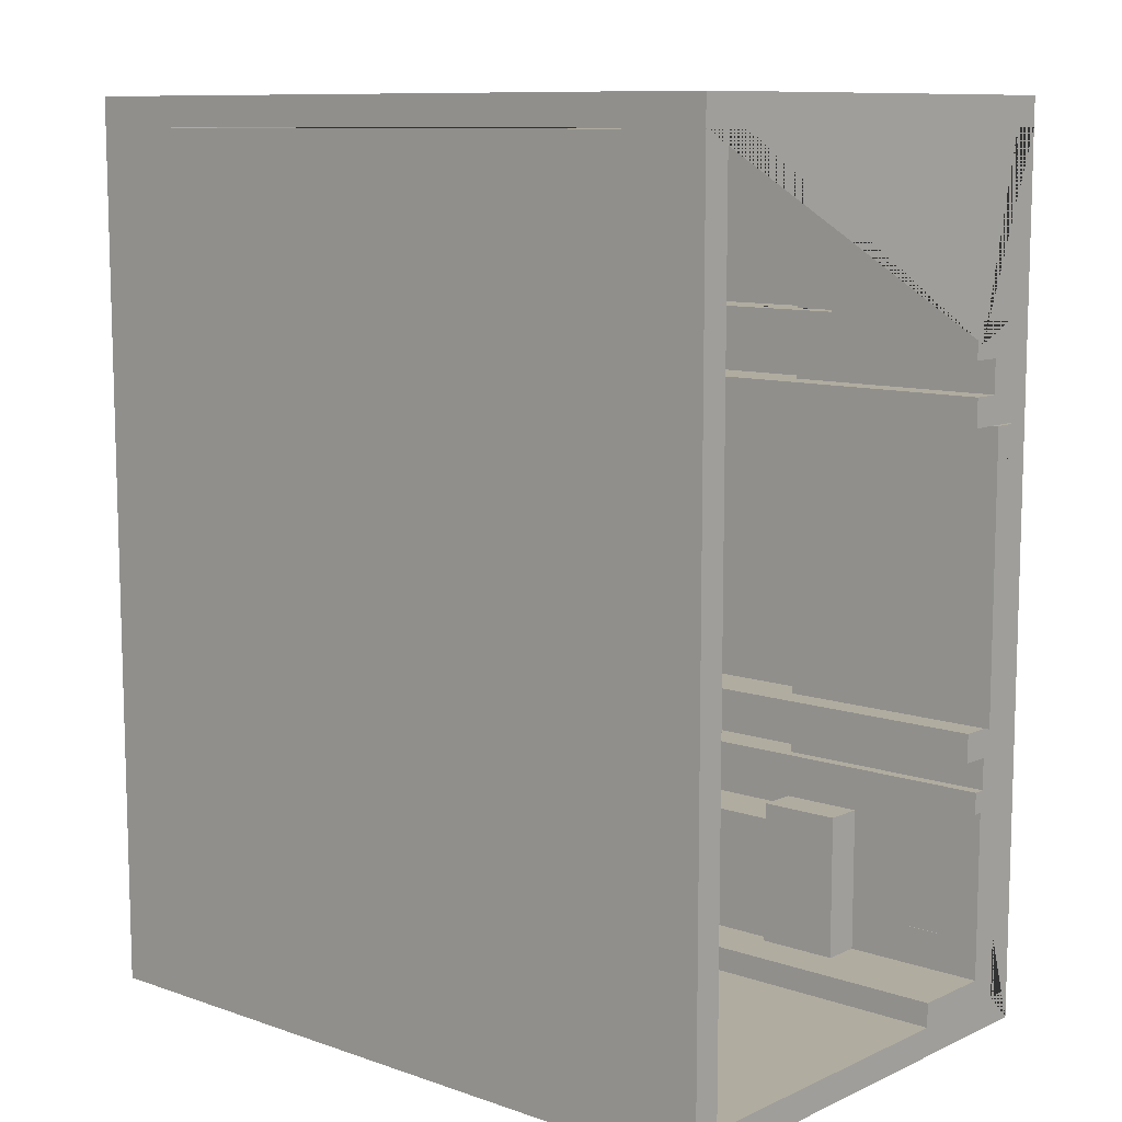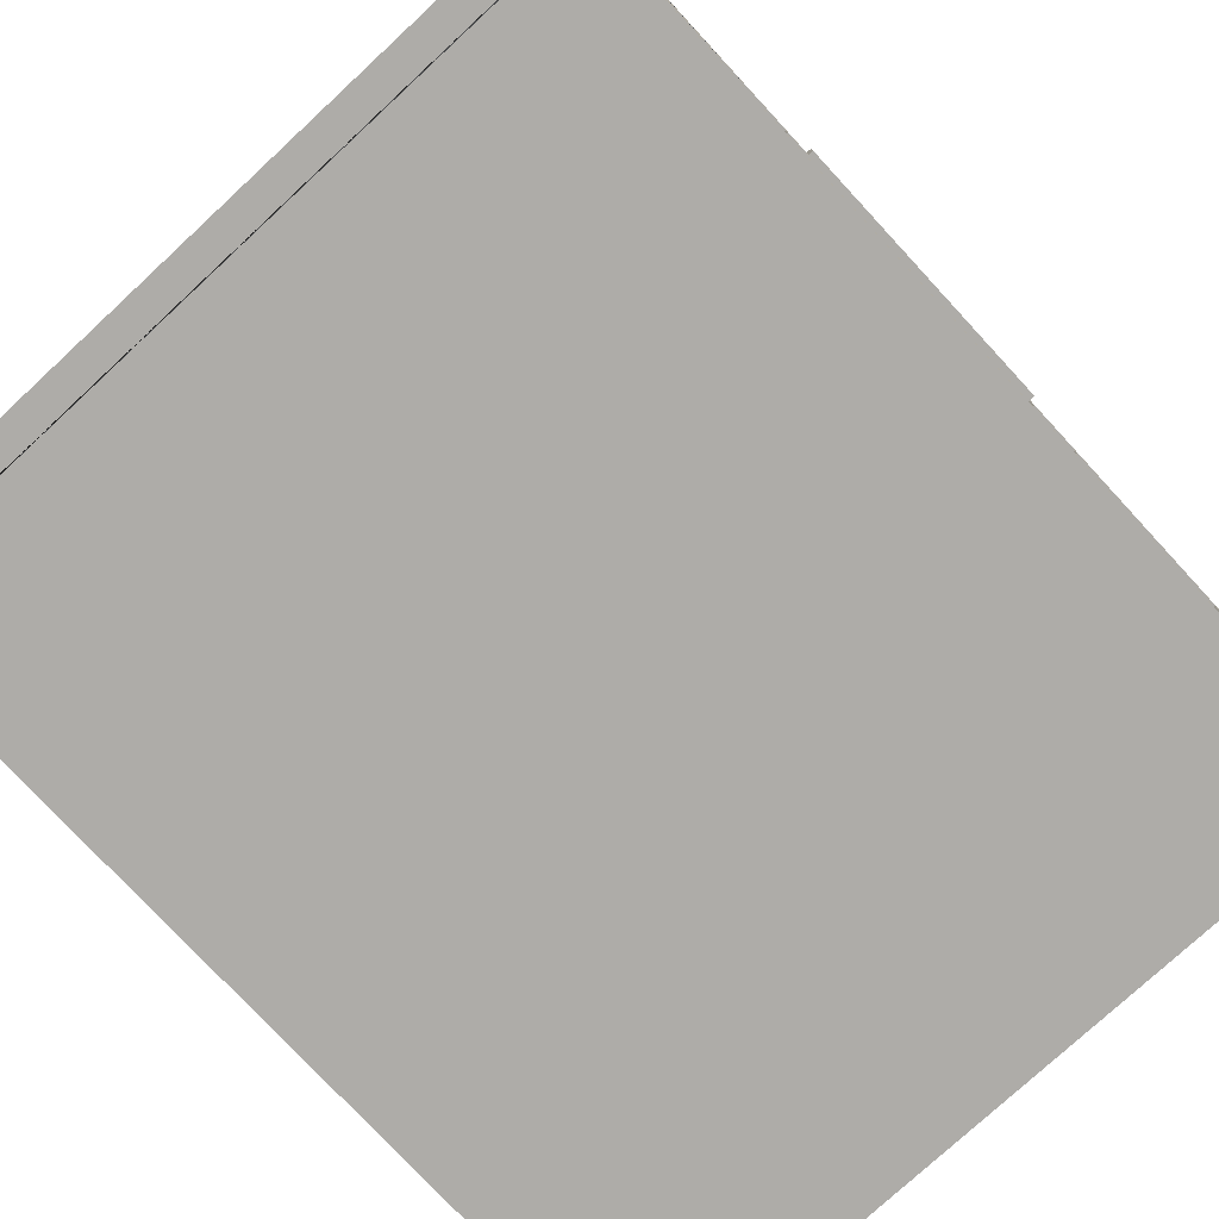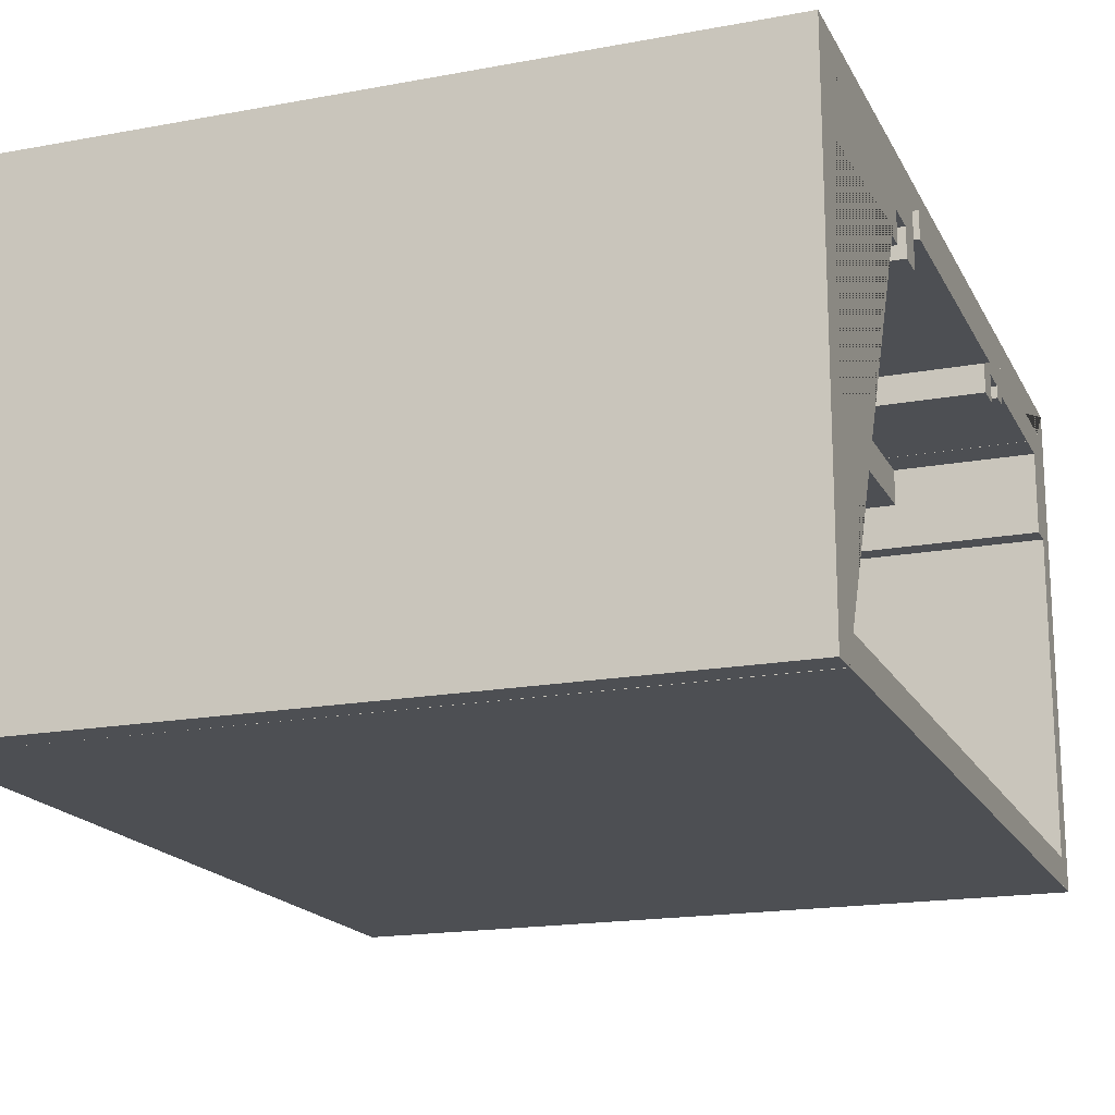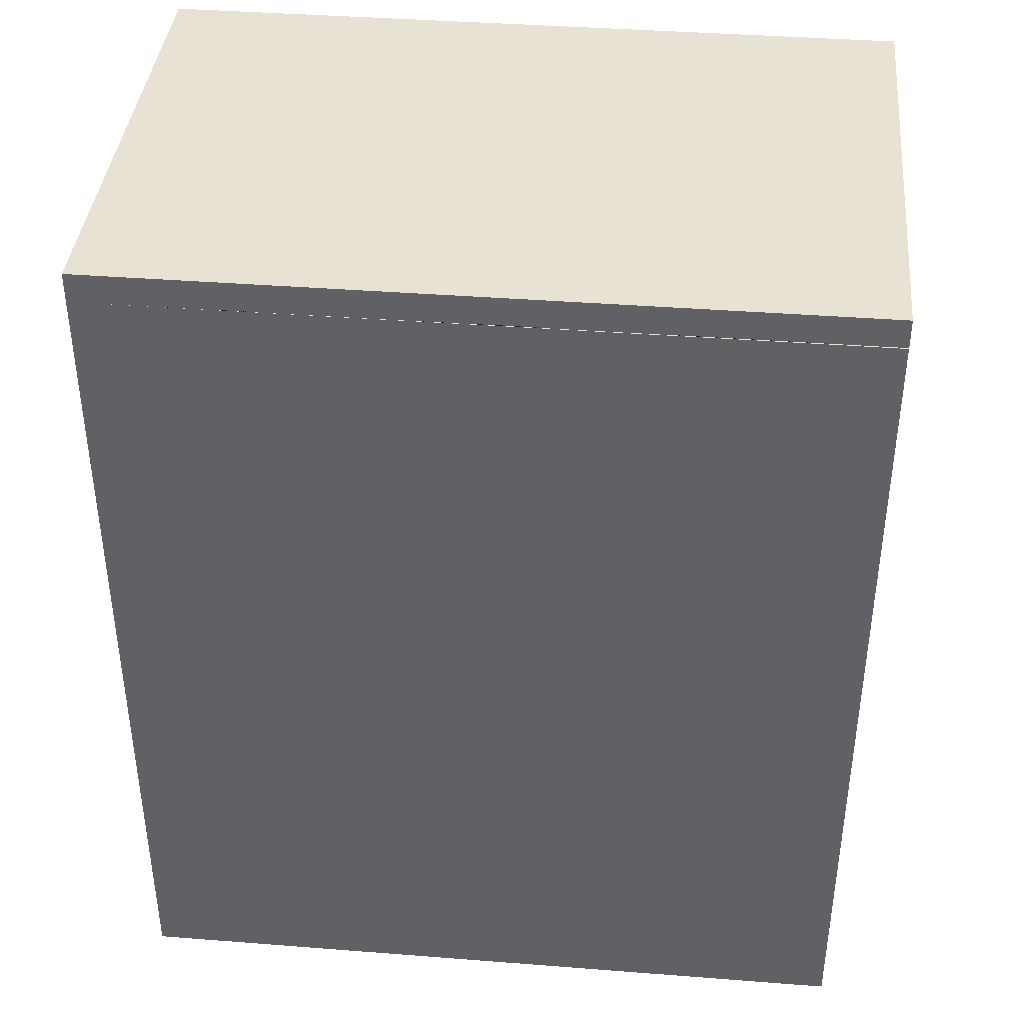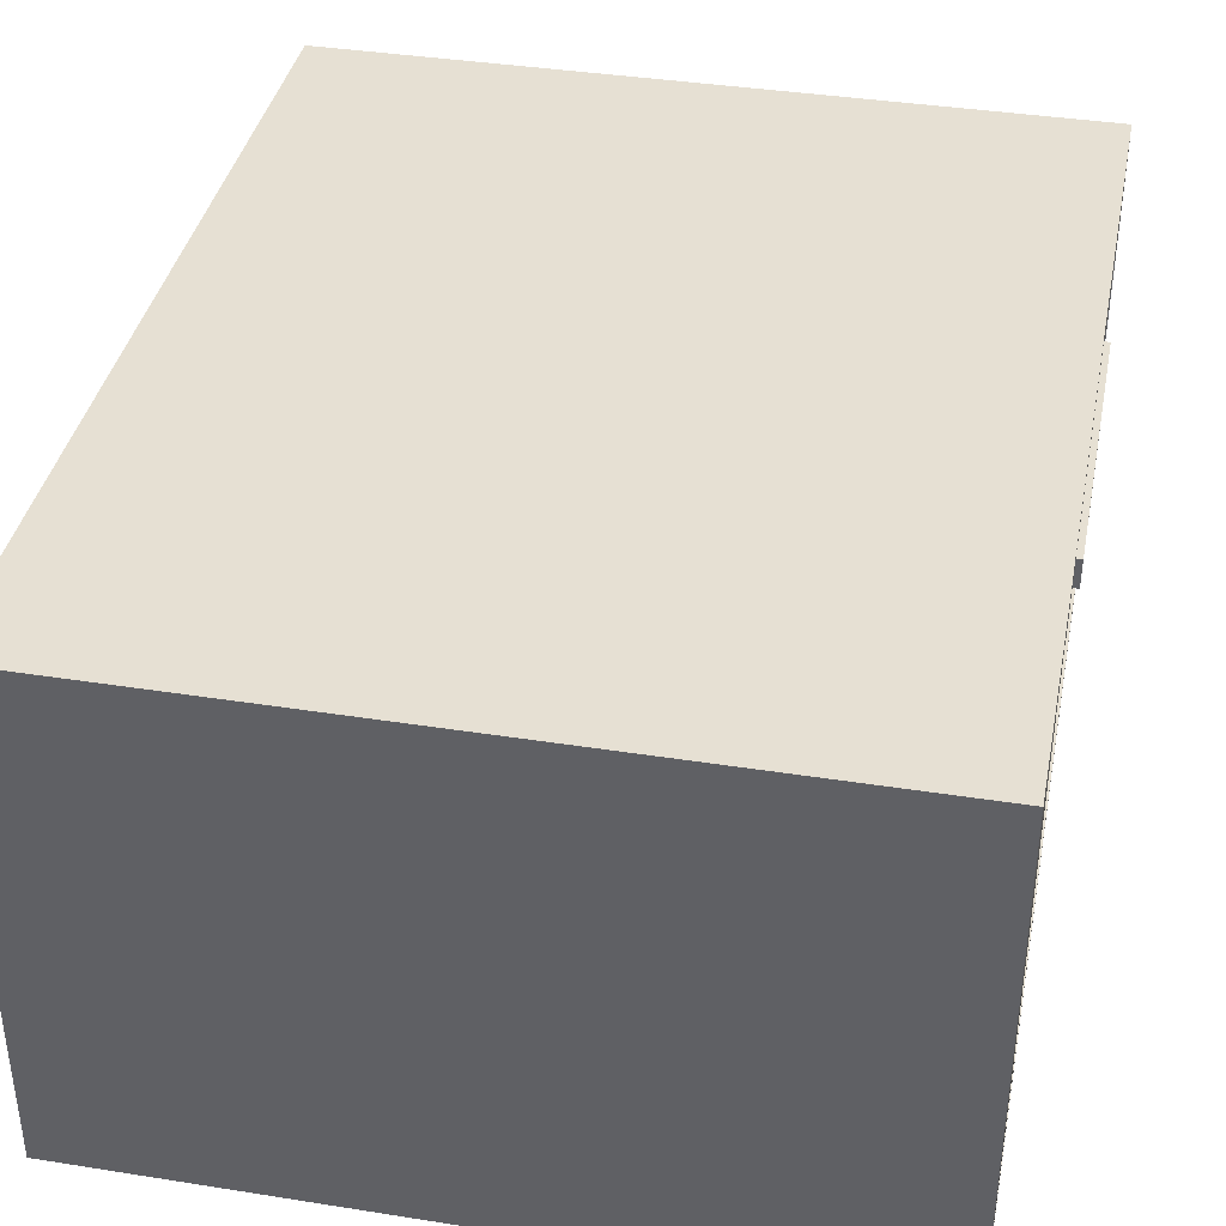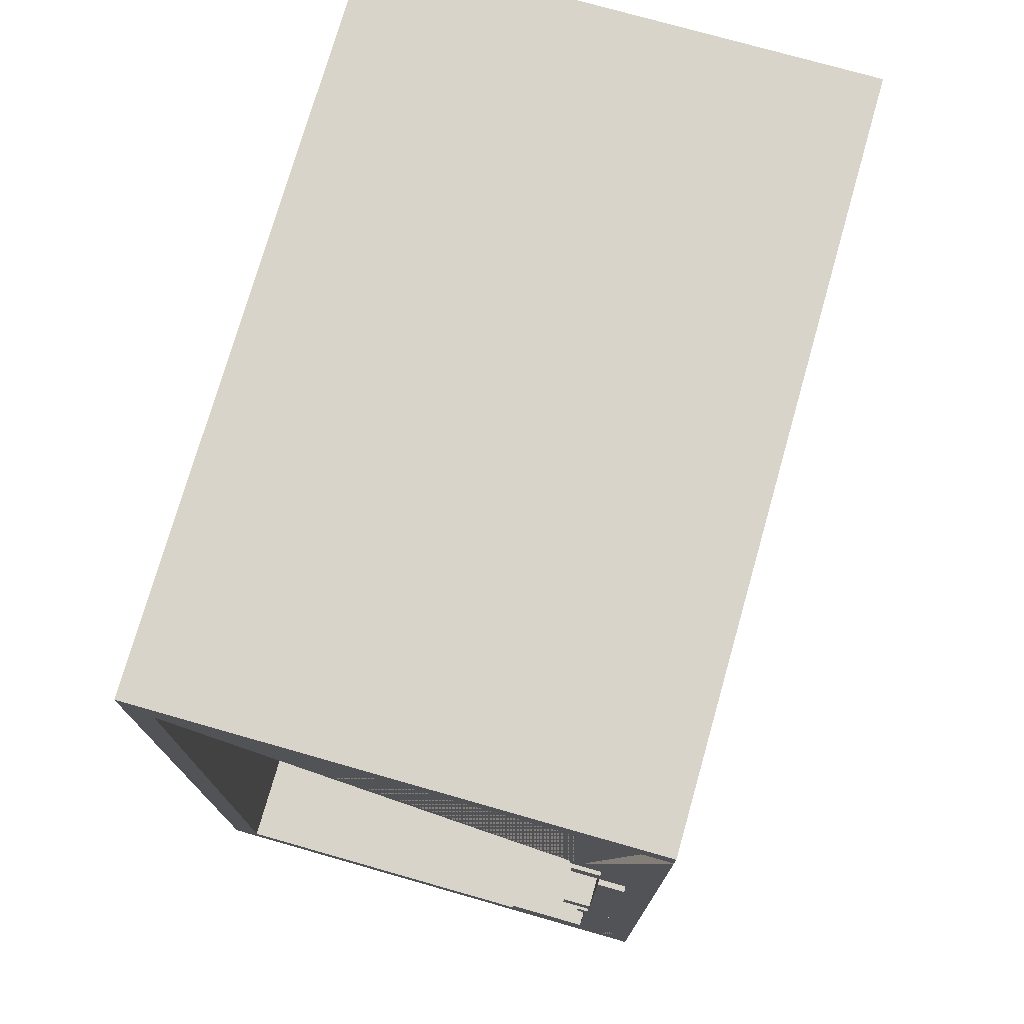
<metadata>
{"format":"obj","ext":"obj","renderer":"f3d","projection":"perspective","resolution":1024,"background":"white","views":[{"elev":10.0,"azim":41.2,"up":"+Z"},{"elev":-76.9,"azim":42.8,"up":"+Y"},{"elev":-17.9,"azim":20.0,"up":"+Y"},{"elev":39.9,"azim":5.5,"up":"+Z"},{"elev":38.3,"azim":11.3,"up":"+Y"},{"elev":75.0,"azim":105.9,"up":"+Z"}]}
</metadata>
<code>
g Mesh1 Model
v 3.759 2.464 0.1572
v 3.759 -0.1524 0.1572
v 0 -0.1524 0.1572
v 0 2.464 0.1572
f 1 2 3 4
v 3.759 2.057 -1.038
v 3.759 2.172 -1.038
v 3.759 2.172 -1.113
v 3.759 2.007 -1.113
v 3.759 2.007 0.004763
v 3.759 -0.1524 0.004763
v 3.759 2.464 0.004763
v 3.759 2.311 0.004763
v 3.759 2.311 -0.9238
v 3.759 2.057 -0.9238
f 5 6 7 8 9 10 2 1 11 12 13 14
v 3.759 2.311 -1.038
f 5 14 13 15 6
v 0.1905 2.057 -1.038
v 0.1905 2.057 -0.9238
f 5 16 17 14
v 2.997 2.172 -1.038
v 2.896 2.172 -1.038
v 2.565 2.172 -1.038
v 2.565 2.311 -1.038
v 0 2.311 -1.038
v 0 2.057 -1.038
f 5 6 18 19 20 21 22 23 16
v 2.997 2.172 -1.113
v 2.896 2.172 -1.113
v 2.565 2.172 -1.292
v 3.759 2.172 -1.292
f 6 18 24 25 19 20 26 27 7
v 2.997 2.311 -1.038
f 28 21 20 19 18 6 15
v 2.997 2.311 -0.9238
v 2.565 2.311 -0.9238
f 29 30 21 28
v 2.997 2.172 -0.9238
v 2.896 2.172 -0.9238
v 2.565 2.172 -0.9238
f 30 29 31 32 33
v 0 2.057 -0.9238
v 0 2.311 -0.9238
f 34 35 30 33 32 31 29 13 14 17
f 23 34 35 22
f 23 34 17 16
v 0 1.829 -0.9238
v 0.1905 1.829 -0.9238
f 36 34 17 37
v 0 2.311 0.004763
v 0 1.829 0.004763
f 38 35 34 36 39
v 0 2.311 -4.428
v 0 2.311 -3.412
v 0 2.311 -3.297
v 0 2.311 -3.129
v 0 2.311 -2.977
v 0 2.311 -1.445
v 0 2.311 -1.292
v 0 2.464 0.004763
v 0 2.464 -4.428
f 40 41 42 43 44 45 46 22 35 38 47 48
v 0 2.108 -3.297
v 0 2.108 -3.412
v 0 1.829 -4.428
v 0 1.829 -1.038
v 0 2.019 -1.292
v 0 2.019 -1.445
v 0 2.019 -2.977
v 0 2.019 -3.129
f 43 42 49 50 41 40 51 52 23 22 46 53 54 45 44 55 56
v 2.565 2.311 -3.297
v 2.565 2.311 -3.129
f 42 57 58 43
v 2.565 2.172 -3.297
v 3.759 2.172 -3.297
v 3.759 2.108 -3.297
f 59 60 61 49 42 57
v 3.759 2.172 -3.129
v 2.565 2.172 -3.129
f 62 63 59 60
v 3.759 2.019 -3.129
f 64 62 63 58 43 56
v 3.759 2.019 -2.977
v 3.759 2.172 -2.977
v 3.759 2.311 -2.977
v 3.759 2.311 -3.129
f 64 65 66 67 68 62
f 56 55 65 64
v 2.565 2.172 -2.977
v 2.565 2.311 -2.977
f 69 66 65 55 44 70
v 3.759 2.172 -1.445
v 2.565 2.172 -1.445
v 3.788 2.172 -2.977
v 3.788 2.172 -1.445
f 71 72 69 66 73 74
v 3.759 2.019 -1.445
v 2.565 2.311 -1.445
f 75 71 72 76 45 54
v 3.759 2.311 -1.292
v 3.759 2.311 -1.445
v 3.759 2.019 -1.292
f 77 78 71 75 79 27
v 3.759 2.311 -4.097
v 3.759 2.311 -4.428
v 3.759 2.464 -4.428
v 3.759 2.311 -1.113
v 3.759 2.311 -3.297
v 3.759 2.311 -3.412
f 80 81 82 11 12 13 15 83 77 78 67 68 84 85
v 2.997 2.311 -4.428
v 2.997 2.311 -4.097
f 86 81 80 87
v 1.473 2.311 -4.428
v 2.565 2.311 -4.428
v 2.565 2.007 -4.428
v 1.473 2.007 -4.428
f 88 40 48 82 81 86 89 90 91
v 2.565 2.311 -3.64
v 2.565 2.311 -3.539
v 2.565 2.311 -3.412
v 1.473 2.311 -3.64
f 92 93 94 41 40 88 95
v 2.997 2.311 -3.539
f 89 86 87 96 93 92
v 2.997 2.156 -3.539
v 2.997 2.156 -4.097
f 97 96 87 98
v 2.565 2.156 -3.539
f 93 96 97 99
v 2.565 2.007 -3.539
v 2.997 1.956 -3.539
v 2.565 1.956 -3.539
f 100 99 97 101 102
v 2.565 2.007 -3.64
f 100 103 92 93 99
v 2.565 1.956 -4.299
v 2.565 2.007 -4.299
f 102 104 105 103 100
v 2.997 1.956 -4.299
f 106 104 102 101
v 2.997 1.829 -4.299
v 2.565 1.829 -4.299
f 107 108 104 106
v 0.1905 1.714 -4.299
v 0.1905 1.829 -4.299
v 1.473 1.829 -4.299
v 3.759 1.829 -4.299
v 3.759 1.714 -4.299
f 109 110 111 108 107 112 113
v 0.1905 1.714 -0.4988
v 0.1905 1.829 -0.4988
v 0.1905 1.829 -1.038
f 109 114 115 37 116 110
v 0 1.714 -4.428
v 0 1.714 0.004763
v 0.1905 1.714 0.004763
v 0.1905 1.714 -4.428
f 117 118 119 114 109 120
v 0 -0.1524 0.004763
v 0 0 -4.428
v 0 0 -0
v 0 -0.1524 -0
f 121 118 117 122 123 124
v 2.896 2.007 0.004763
v 2.896 2.172 0.004763
v 2.565 2.172 0.004763
v 2.565 2.311 0.004763
v 0.1905 1.829 0.004763
v 0.5096 1.829 0.004763
v 0.5096 1.714 0.004763
f 10 9 125 126 127 128 38 39 129 130 131 119 118 121
v 2.896 2.007 -1.113
f 125 9 8 132
v 2.997 2.311 -1.113
f 24 25 132 8 7 83 133
f 18 19 25 24
f 32 19 18 31
f 126 125 132 25 19 32
v 2.997 2.172 0.004763
f 134 126 32 31
v 2.997 2.311 0.004763
v 2.896 2.311 0.004763
f 134 135 136 126
f 29 135 134 31
f 12 135 29 13
f 127 126 136 135 12 11 47 38 128
f 33 32 126 127
f 128 30 33 127
f 35 30 128 38
f 22 21 30 35
v 2.565 2.311 -1.292
f 46 137 21 22
f 26 27 79 53 46 137
v 2.997 2.311 -1.292
f 137 138 77 27 26
v 2.997 2.311 -1.445
f 76 139 138 137
f 139 76 72 71 78
f 76 70 69 72
f 44 70 76 45
f 43 58 70 44
v 2.997 2.311 -2.977
v 2.997 2.311 -3.129
f 140 70 58 141
f 70 140 67 66 69
f 67 140 141 68
f 141 58 63 62 68
f 58 57 59 63
v 2.997 2.311 -3.297
f 57 142 84 60 59
v 2.997 2.311 -3.412
f 142 57 94 143
f 41 94 57 42
v 3.759 2.108 -3.412
v 3.759 2.156 -3.412
v 2.565 2.156 -3.412
f 144 145 146 94 41 50
f 84 85 145 144 61 60
f 84 142 143 85
f 143 94 146 145 85
f 94 93 99 146
v 3.759 2.156 -4.097
f 99 97 98 147 145 146
v 2.997 2.155 -4.097
v 2.997 2.155 -4.299
f 148 149 106 101 97 98
v 3.759 2.155 -4.097
v 3.759 2.155 -4.299
f 150 151 149 148
v 3.759 2.464 -4.58
v 3.759 0 -4.58
v 3.759 0 -4.428
v 3.759 1.714 -4.428
v 3.759 1.829 -4.428
f 152 153 154 155 156 112 151 150 147 80 81 82
v 0 2.464 -4.58
v 0 0 -4.58
f 157 158 153 152
v -0.1524 2.464 -4.58
v -0.1524 -0.1524 -4.58
v 0 -0.1524 -4.58
f 159 160 161 158 157
v -0.1524 2.464 -4.428
v -0.1524 -0.1524 -4.428
f 162 163 160 159
v -0.1524 2.464 0.004763
v -0.1524 -0.1524 0.004763
f 164 165 163 162
v -0.1524 2.464 0.1572
v -0.1524 -0.1524 0.1572
f 166 167 165 164
f 4 3 167 166
v 0 -0.1524 -4.428
f 124 168 161 160 163 165 167 3 2 10 121
v 3.759 -0.1524 -4.428
v 3.759 -0.1524 -0
f 124 168 169 170
f 123 122 168 124
v 1.095 0 -0.6541
f 123 171 122
v 3.759 0 -0
f 171 123 172
f 172 123 124 170
f 154 172 170 169
f 153 172 154
v 1.908 0 -3.715
f 153 173 172
v 1.095 0 -3.715
f 153 174 173
f 158 174 153
f 174 158 171
f 122 171 158
f 157 158 122 117 51 40 48
f 168 122 158 161
f 120 155 154 169 168 122 117
f 155 120 109 113
v 0.1905 1.829 -4.428
f 175 120 109 110
f 117 51 175 120
f 110 116 52 51 175
f 23 52 116 16
f 116 37 17 16
v 1.473 1.829 -4.428
f 88 91 176 175 51 40
v 1.473 2.007 -4.299
v 1.473 2.007 -3.64
f 95 88 91 177 178
f 176 91 177 111
f 91 90 105 177
f 89 92 103 105 90
f 92 95 178 103
f 178 177 105 103
f 105 104 108 111 177
f 176 111 110 175
f 156 155 113 112
v 3.759 -0.1524 -4.58
f 169 154 153 179
f 179 153 158 161
f 179 161 168 169
f 82 48 157 152
f 11 82 48 47
f 48 47 164 162
f 166 164 47 4
f 1 4 47 11
f 48 162 159 157
v 1.095 0.254 -0.6541
v 1.095 0.254 -3.715
f 174 171 180 181
v 1.908 0 -0.6541
v 1.908 0.254 -0.6541
f 171 182 183 180
f 171 172 182
f 182 172 173
v 1.908 0.254 -3.715
f 182 173 184 183
f 173 174 181 184
f 183 184 181 180
f 112 107 106 149 151
f 148 98 147 150
f 80 85 145 147
f 50 49 61 144
f 84 68 62 60
v 3.788 2.311 -2.977
f 66 67 185 73
v 3.788 2.311 -1.445
f 67 78 186 185
f 78 71 74 186
f 185 186 74 73
f 45 76 137 46
f 77 138 139 78
f 77 83 7 27
f 6 7 83 15
f 83 15 28 133
f 13 29 28 15
f 28 29 31 18 24 133
f 21 137 26 20
f 54 53 79 75
f 36 37 115 129 39
f 129 130 115
f 130 129 119 131
f 129 115 114 119
f 115 130 131 114
f 131 119 114

</code>
